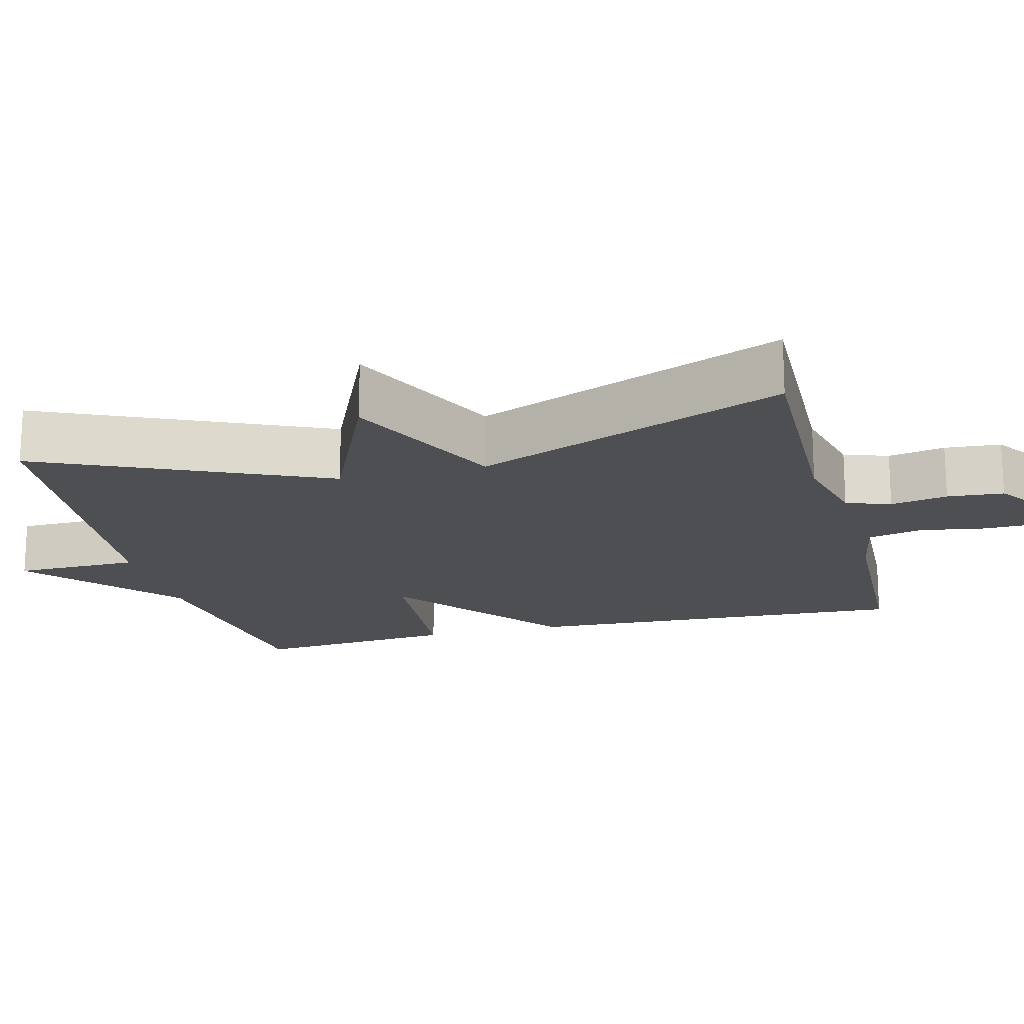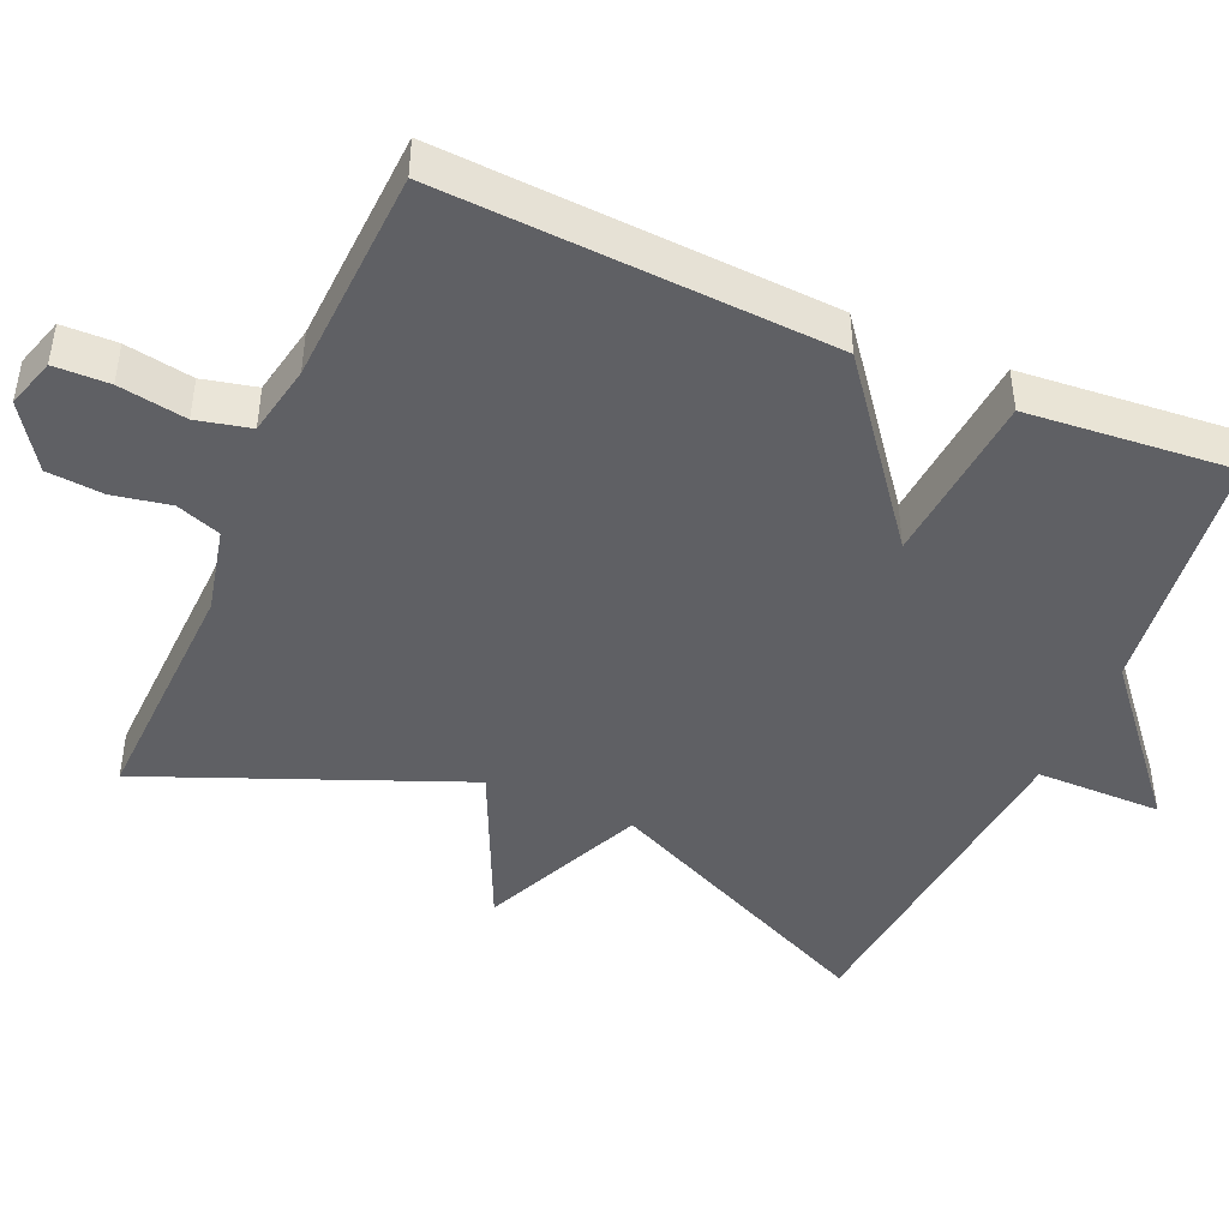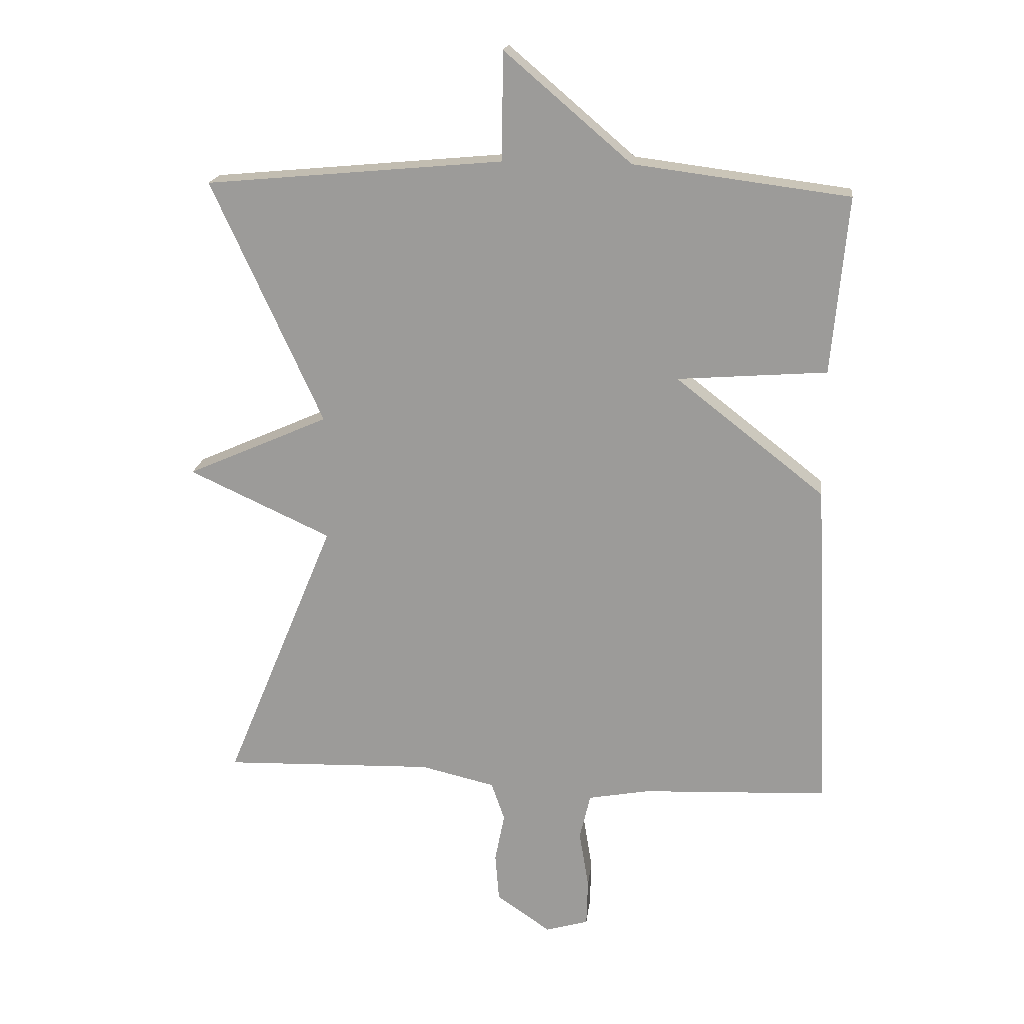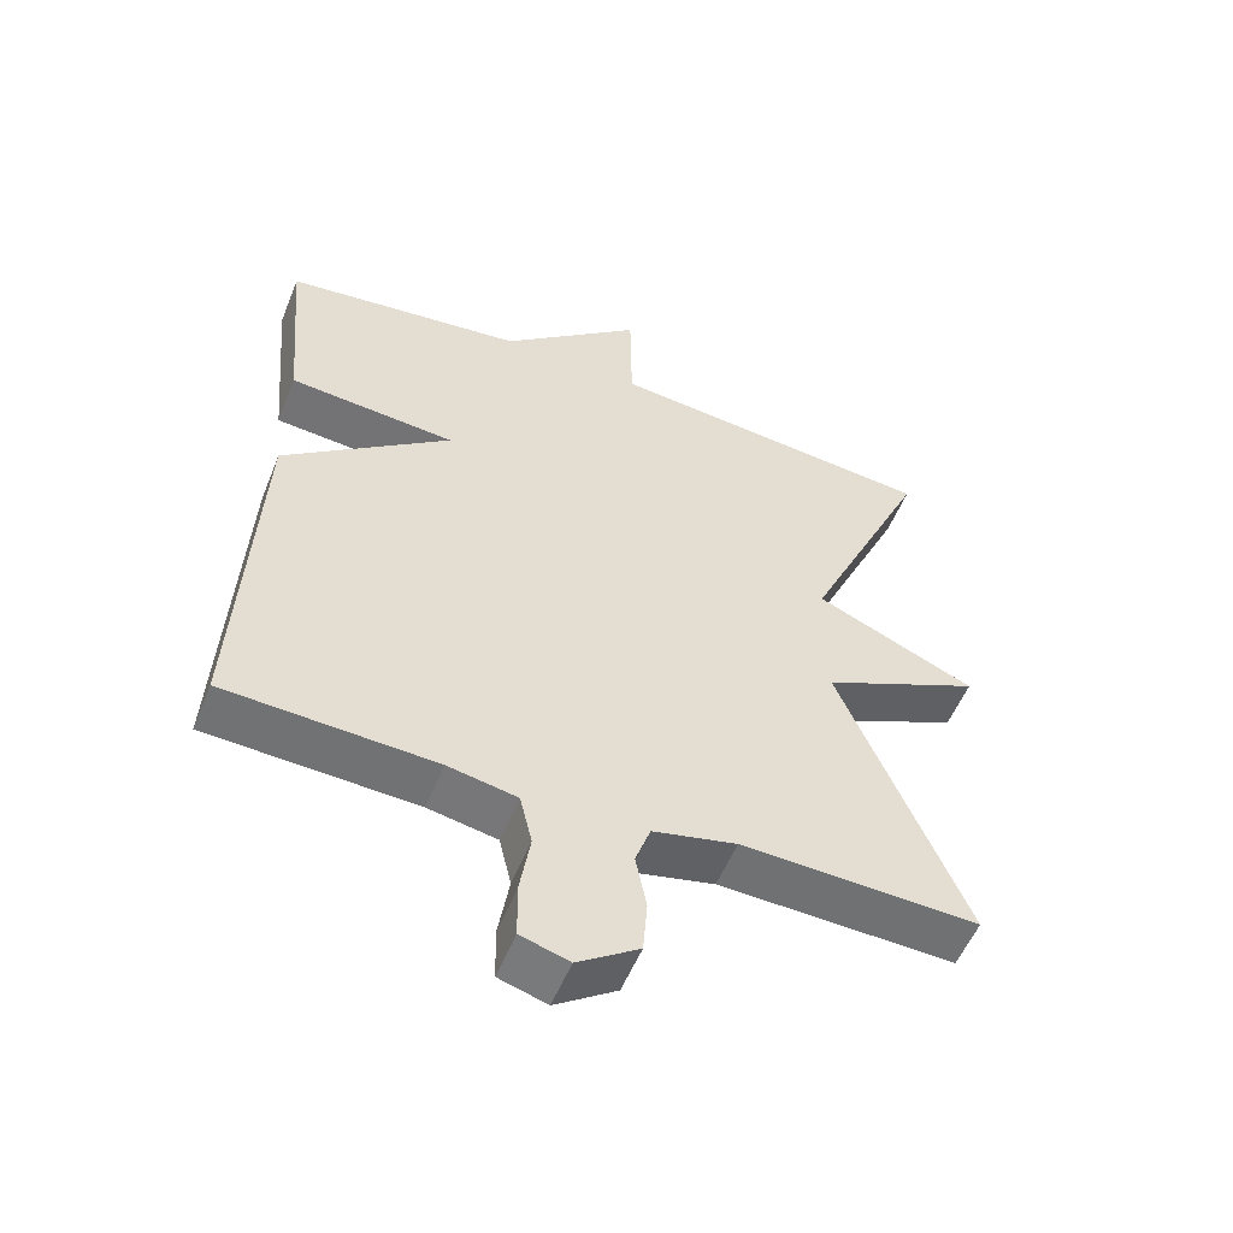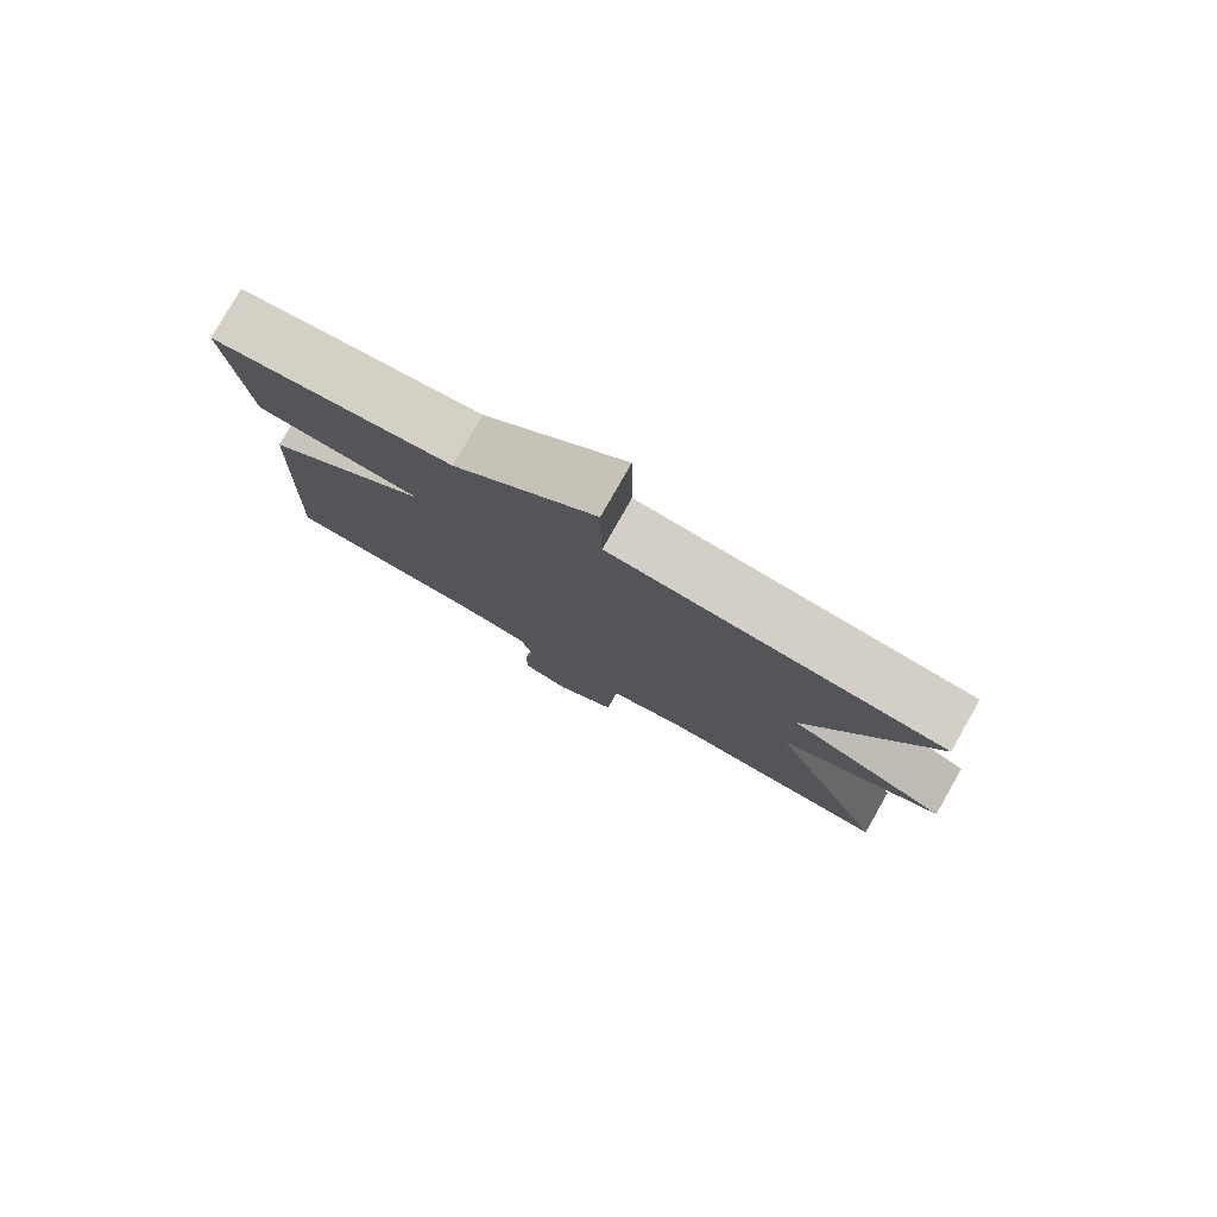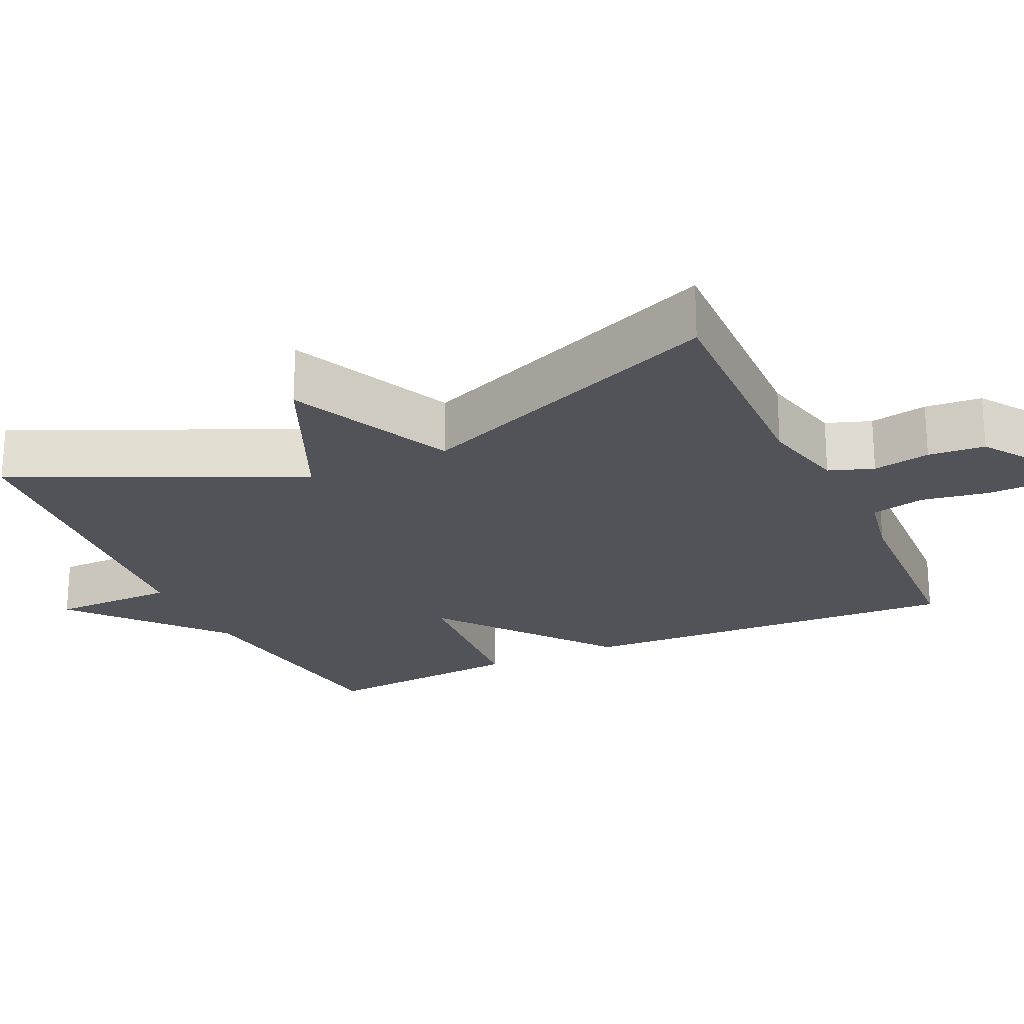
<metadata>
{"format":"obj","ext":"obj","renderer":"f3d","projection":"perspective","resolution":1024,"background":"white","views":[{"elev":-17.8,"azim":104.5,"up":"+Y"},{"elev":-45.1,"azim":-113.8,"up":"+Y"},{"elev":18.8,"azim":-173.1,"up":"+Z"},{"elev":-54.8,"azim":-21.9,"up":"+Z"},{"elev":79.7,"azim":29.7,"up":"+Z"},{"elev":-22.6,"azim":114.8,"up":"+Y"}]}
</metadata>
<code>
v 0.5 0.07 -0.5
v 0.171 0.07 -0.49
v 0.055 0.07 -0.517
v 0.034 0.07 -0.577
v 0.049 0.07 -0.654
v 0.043 0.07 -0.73
v -0.042 0.07 -0.788
v -0.109 0.07 -0.768
v -0.111 0.07 -0.694
v -0.096 0.07 -0.603
v -0.113 0.07 -0.531
v -0.209 0.07 -0.513
v -0.5 0.07 -0.5
v -0.475 0.07 0.024
v -0.242 0.07 0.206
v -0.475 0.07 0.224
v -0.5 0.07 0.5
v -0.164 0.07 0.543
v 0.034 0.07 0.712
v 0.036 0.07 0.543
v 0.5 0.07 0.5
v 0.327 0.07 0.12
v 0.549 0.07 0.022
v 0.327 0.07 -0.08
v 0.5 0 -0.5
v 0.171 0 -0.49
v 0.055 0 -0.517
v 0.034 0 -0.577
v 0.049 0 -0.654
v 0.043 0 -0.73
v -0.042 0 -0.788
v -0.109 0 -0.768
v -0.111 0 -0.694
v -0.096 0 -0.603
v -0.113 0 -0.531
v -0.209 0 -0.513
v -0.5 0 -0.5
v -0.475 0 0.024
v -0.242 0 0.206
v -0.475 0 0.224
v -0.5 0 0.5
v -0.164 0 0.543
v 0.034 0 0.712
v 0.036 0 0.543
v 0.5 0 0.5
v 0.327 0 0.12
v 0.549 0 0.022
v 0.327 0 -0.08
f 22 23 24
f 20 21 22
f 20 22 24
f 18 19 20
f 17 18 20
f 16 17 20
f 15 16 20
f 24 1 2
f 20 24 2
f 15 20 2
f 15 2 3
f 14 15 3
f 13 14 3
f 12 13 3
f 8 9 10
f 7 8 10
f 6 7 10
f 5 6 10
f 4 5 10
f 4 10 11
f 3 4 11
f 3 11 12
f 48 47 46
f 46 45 44
f 48 46 44
f 44 43 42
f 44 42 41
f 44 41 40
f 44 40 39
f 26 25 48
f 26 48 44
f 26 44 39
f 27 26 39
f 27 39 38
f 27 38 37
f 27 37 36
f 34 33 32
f 34 32 31
f 34 31 30
f 34 30 29
f 34 29 28
f 35 34 28
f 35 28 27
f 36 35 27
f 1 25 26 2
f 2 26 27 3
f 3 27 28 4
f 4 28 29 5
f 5 29 30 6
f 6 30 31 7
f 7 31 32 8
f 8 32 33 9
f 9 33 34 10
f 10 34 35 11
f 11 35 36 12
f 12 36 37 13
f 13 37 38 14
f 14 38 39 15
f 15 39 40 16
f 16 40 41 17
f 17 41 42 18
f 18 42 43 19
f 19 43 44 20
f 20 44 45 21
f 21 45 46 22
f 22 46 47 23
f 23 47 48 24
f 24 48 25 1

</code>
